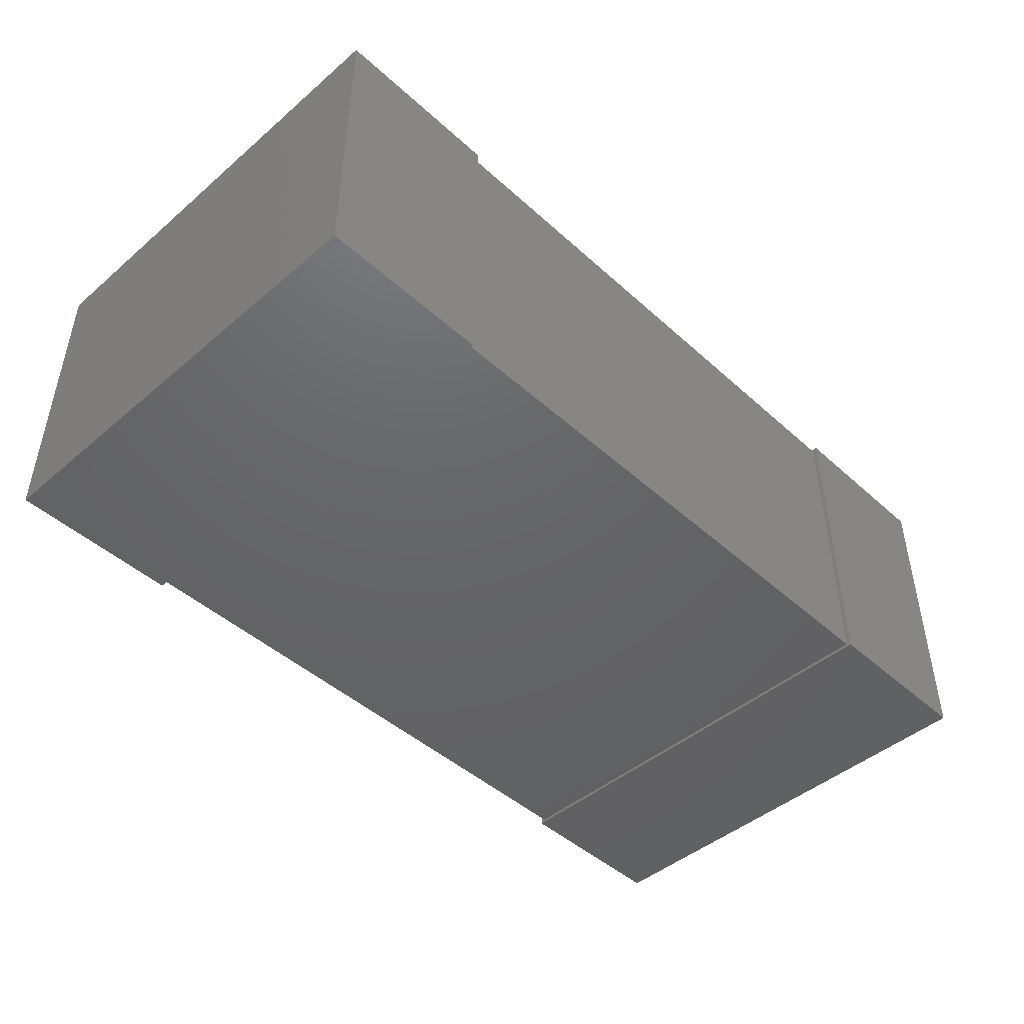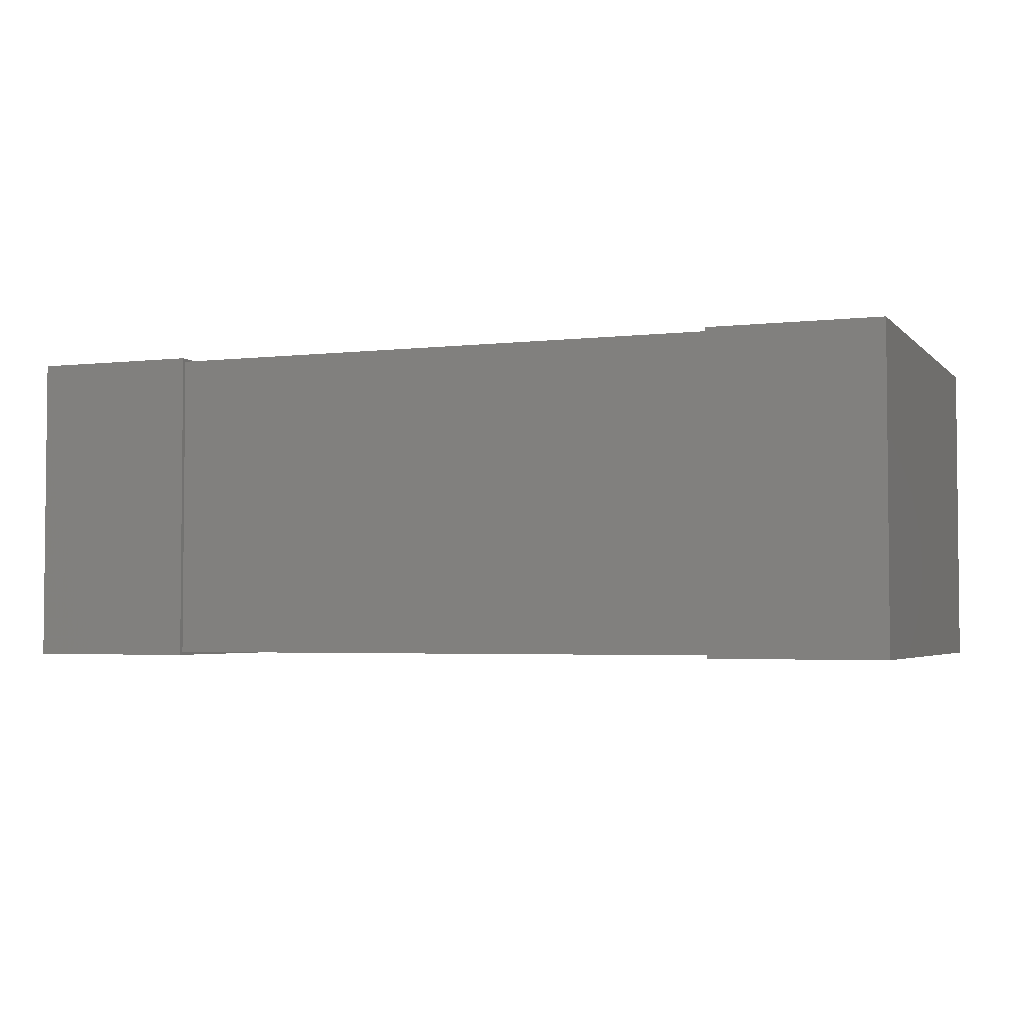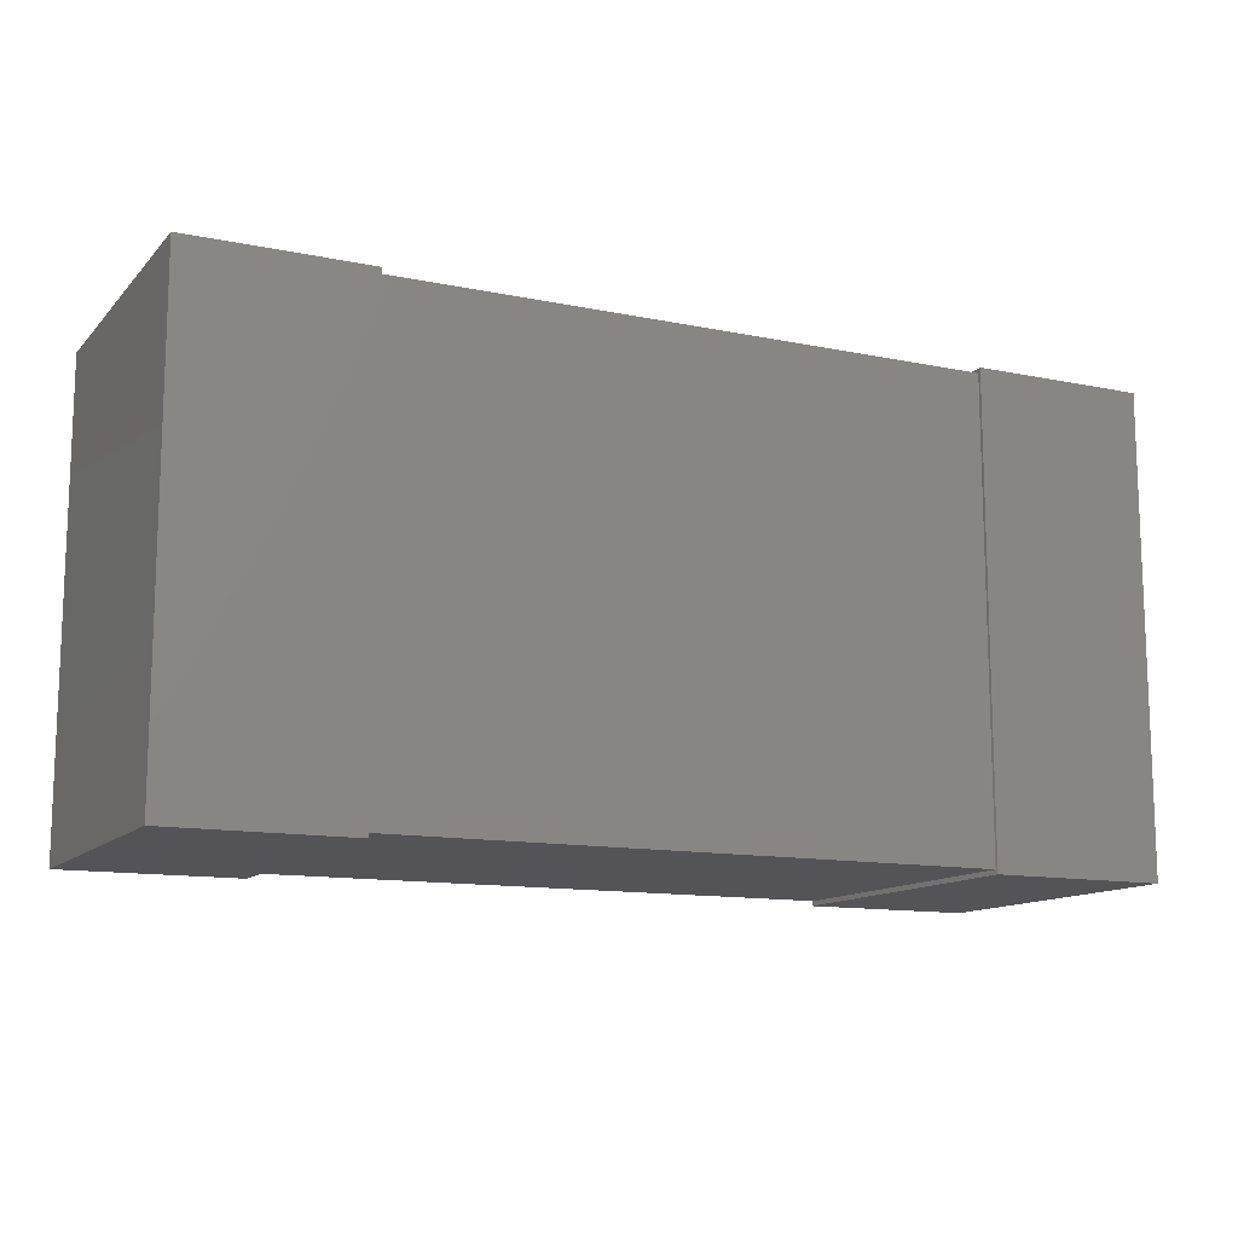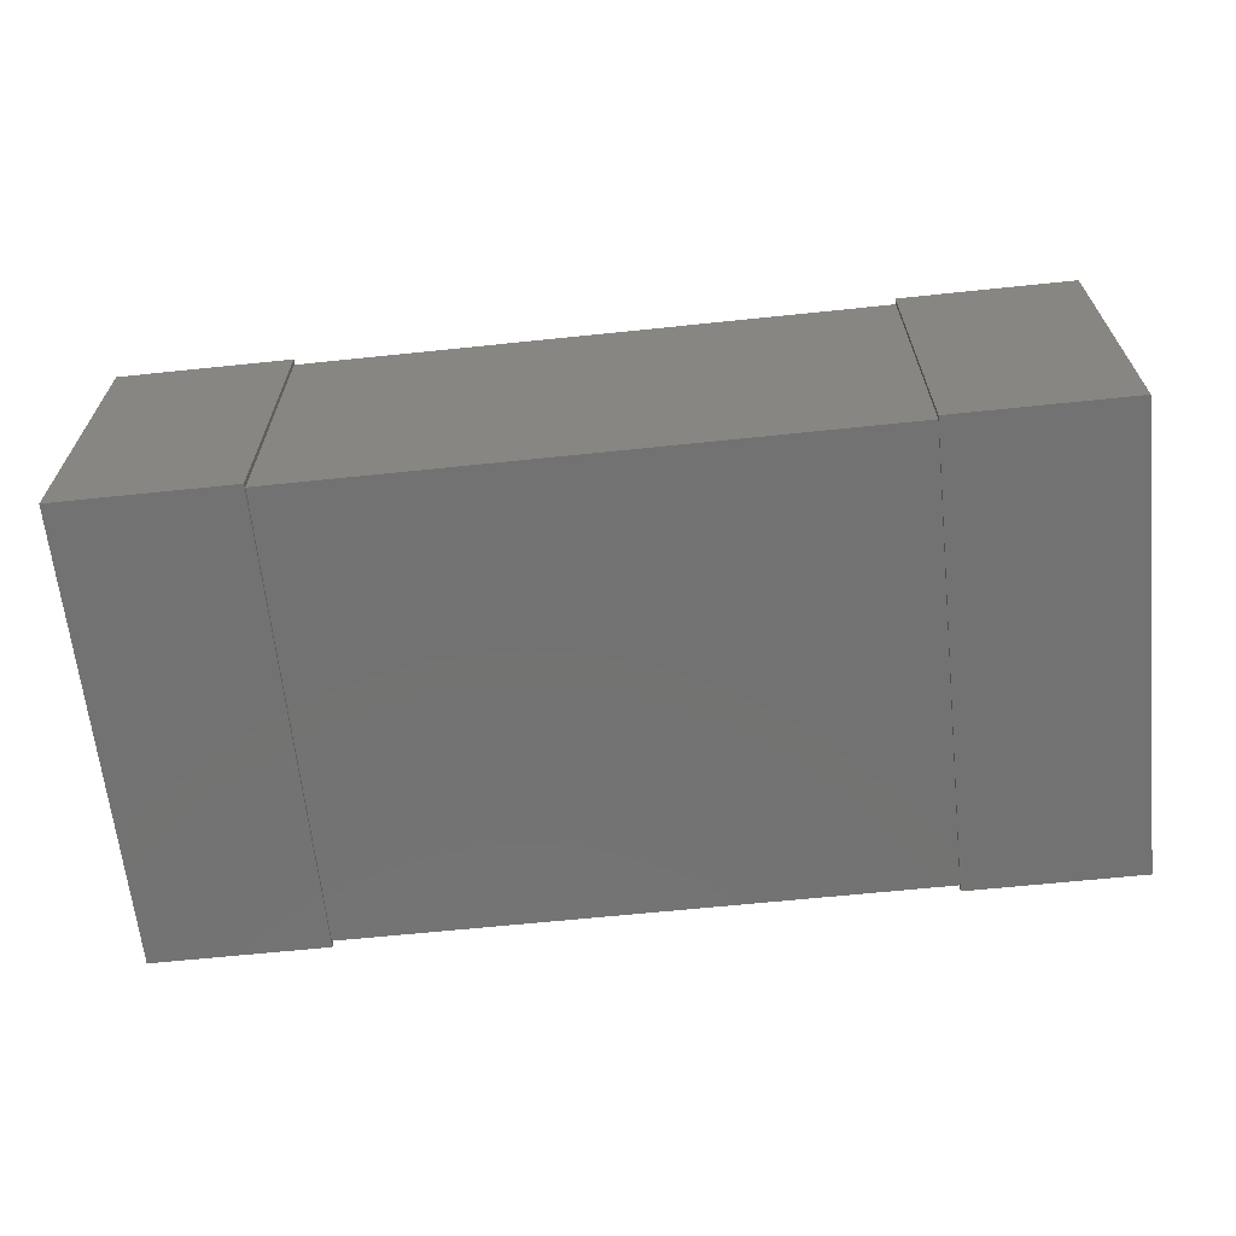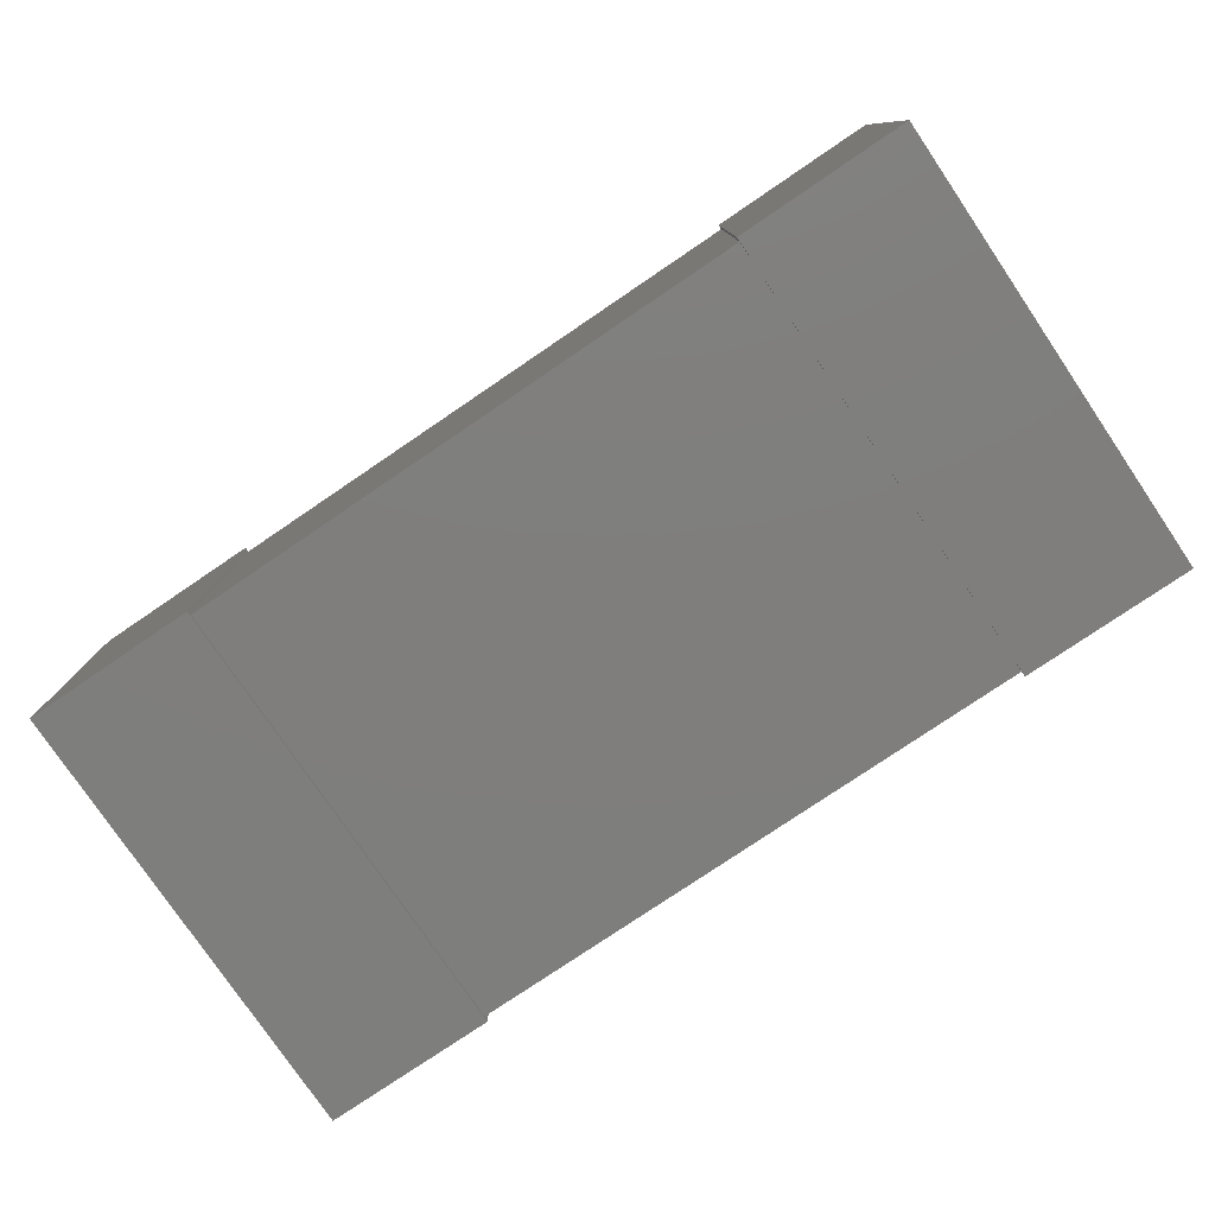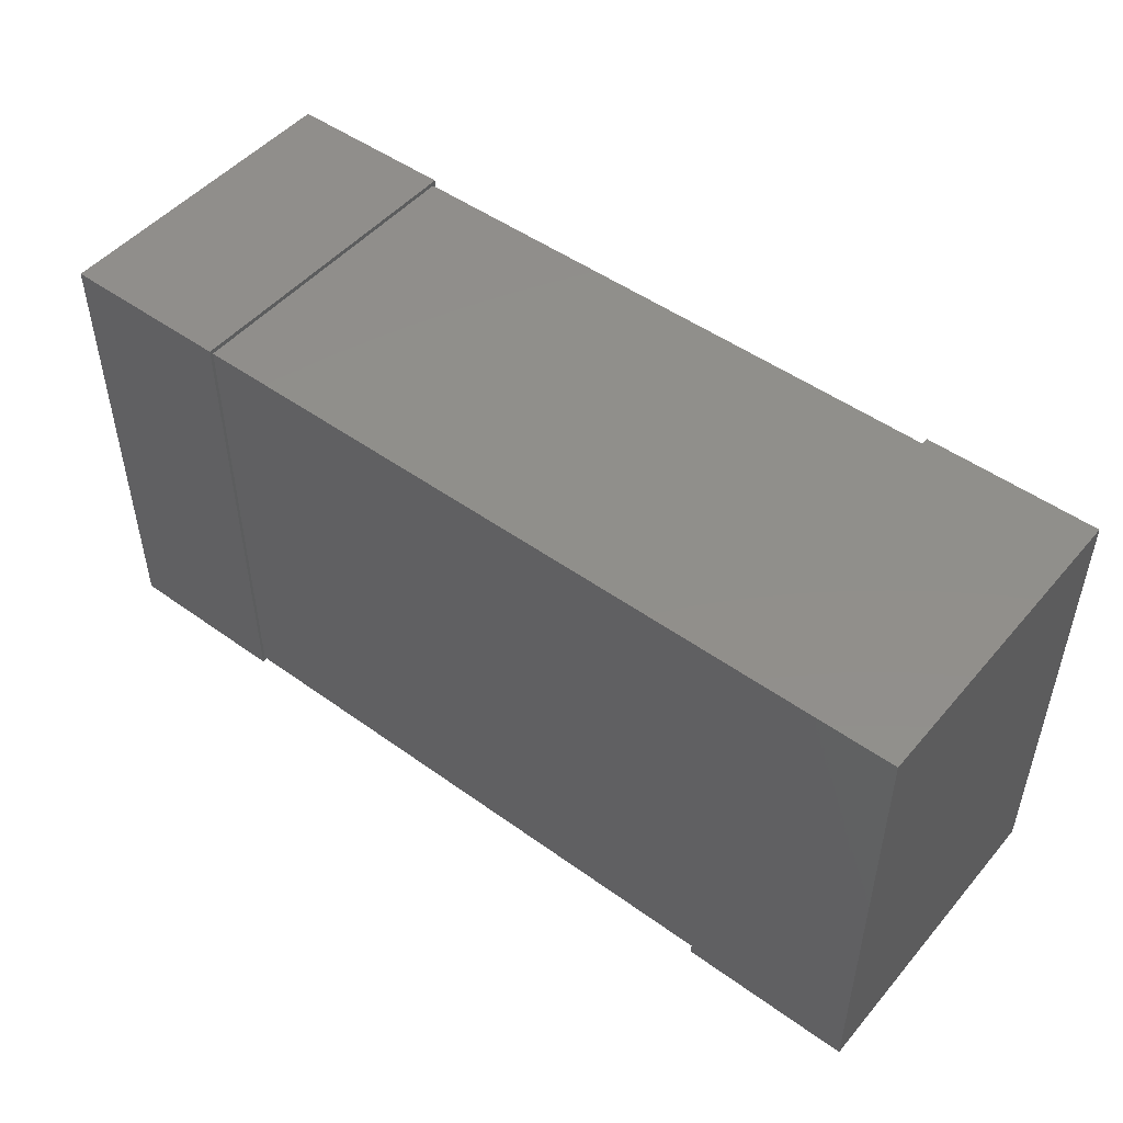
<metadata>
{"format":"stl","ext":"stl","renderer":"f3d","projection":"perspective","resolution":1024,"background":"white","views":[{"elev":-46.0,"azim":-45.8,"up":"+Z"},{"elev":-3.4,"azim":-158.7,"up":"+Z"},{"elev":-12.5,"azim":154.2,"up":"+Y"},{"elev":-64.5,"azim":-174.0,"up":"+Z"},{"elev":-78.3,"azim":-145.9,"up":"+Z"},{"elev":49.1,"azim":38.6,"up":"+Y"}]}
</metadata>
<code>
# stl→obj: 24 verts, 36 faces
v -0.8 0.4 0.55
v -0.8 0.4 0
v -0.8 -0.4 0.55
v -0.8 -0.4 0
v -0.5 -0.4 0.55
v -0.5 0.4 0
v -0.5 0.4 0.55
v -0.5 -0.4 0
v 0.5 0.4 0.55
v 0.5 0.4 0
v 0.5 -0.4 0.55
v 0.5 -0.4 0
v 0.8 -0.4 0.55
v 0.8 0.4 0
v 0.8 0.4 0.55
v 0.8 -0.4 0
v -0.5 0.392 0.5445
v -0.5 0.392 0.0055
v -0.5 -0.392 0.5445
v -0.5 -0.392 0.0055
v 0.5 -0.392 0.5445
v 0.5 0.392 0.0055
v 0.5 0.392 0.5445
v 0.5 -0.392 0.0055
f 1 2 3
f 2 4 3
f 5 6 7
f 5 8 6
f 4 8 5
f 3 4 5
f 7 6 2
f 7 2 1
f 4 2 6
f 8 4 6
f 7 1 3
f 7 3 5
f 9 10 11
f 10 12 11
f 13 14 15
f 13 16 14
f 12 16 13
f 11 12 13
f 15 14 10
f 15 10 9
f 12 10 14
f 16 12 14
f 15 9 11
f 15 11 13
f 17 18 19
f 18 20 19
f 21 22 23
f 21 24 22
f 20 24 21
f 19 20 21
f 23 22 18
f 23 18 17
f 20 18 22
f 24 20 22
f 23 17 19
f 23 19 21

</code>
